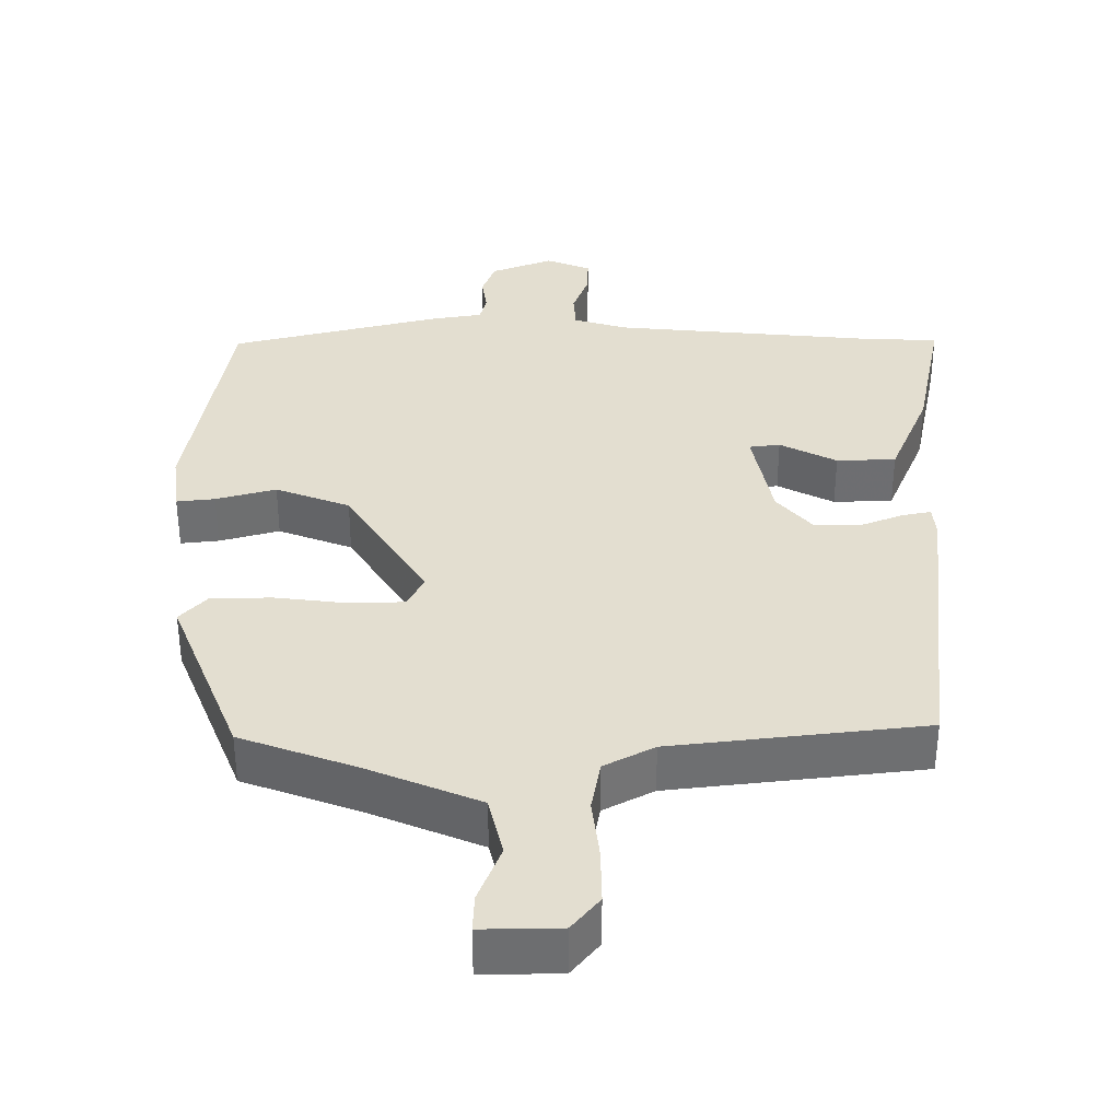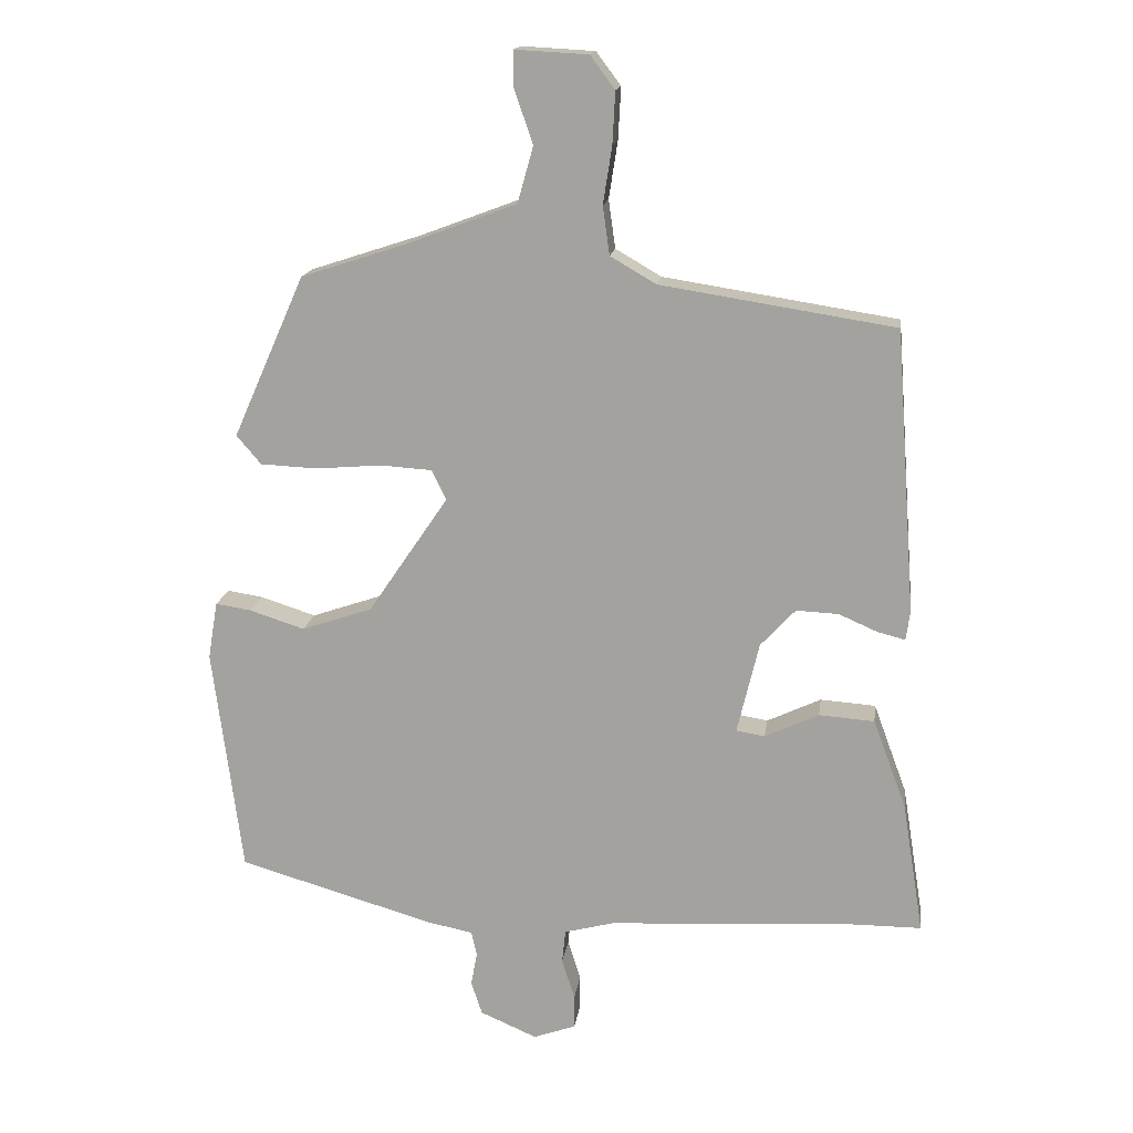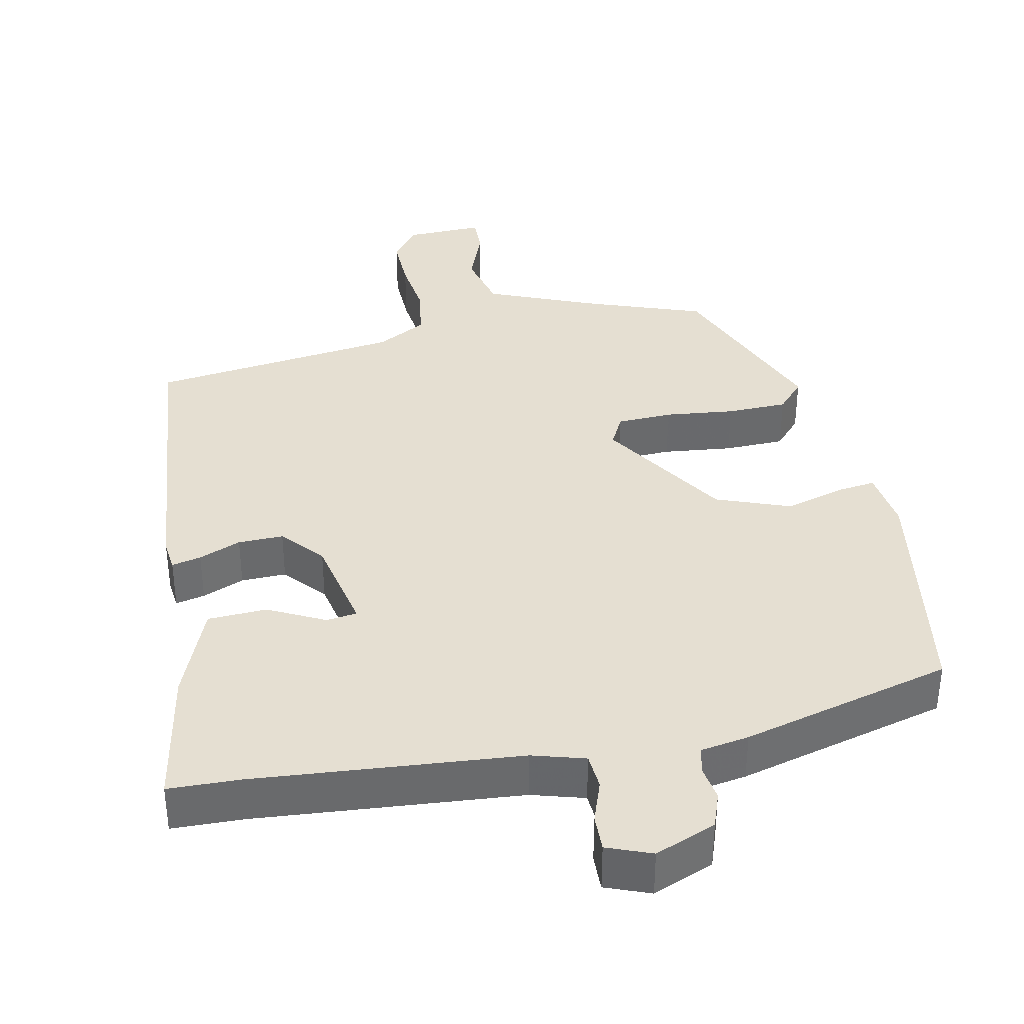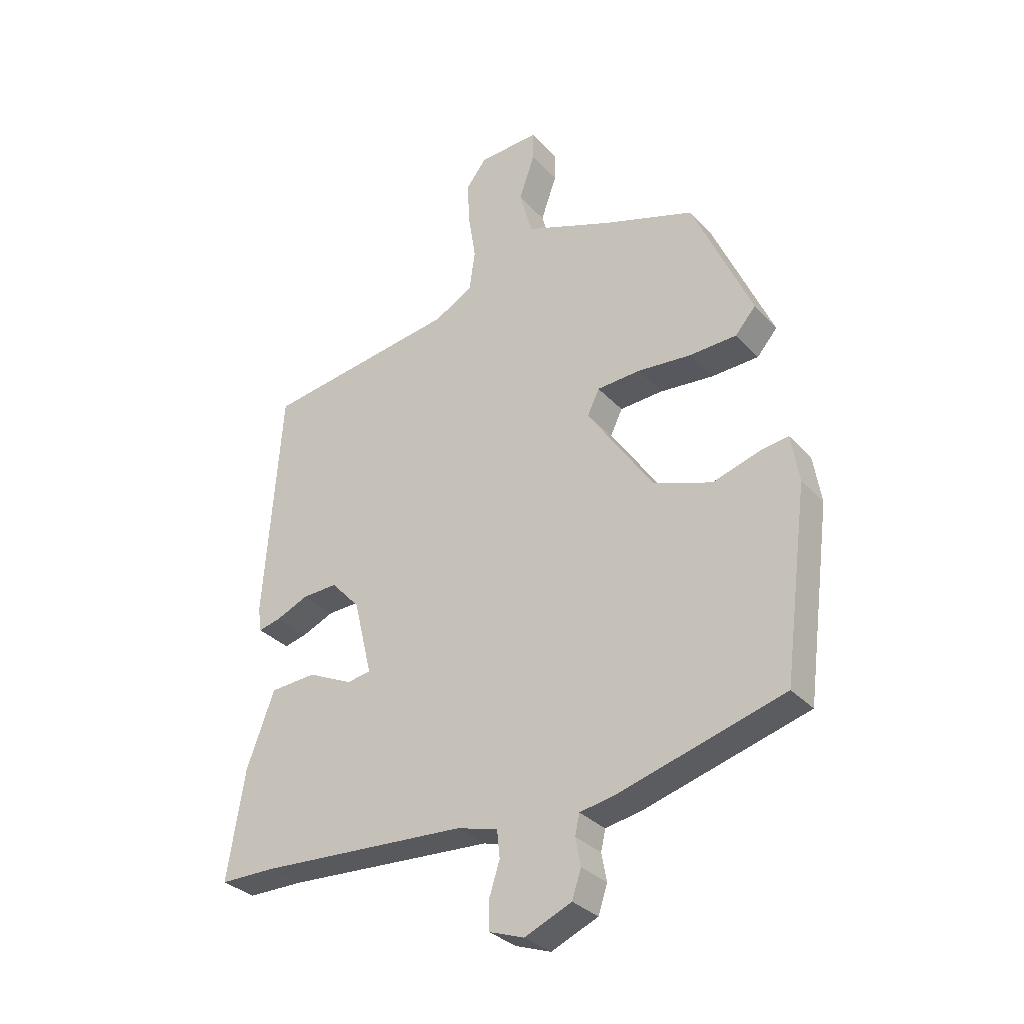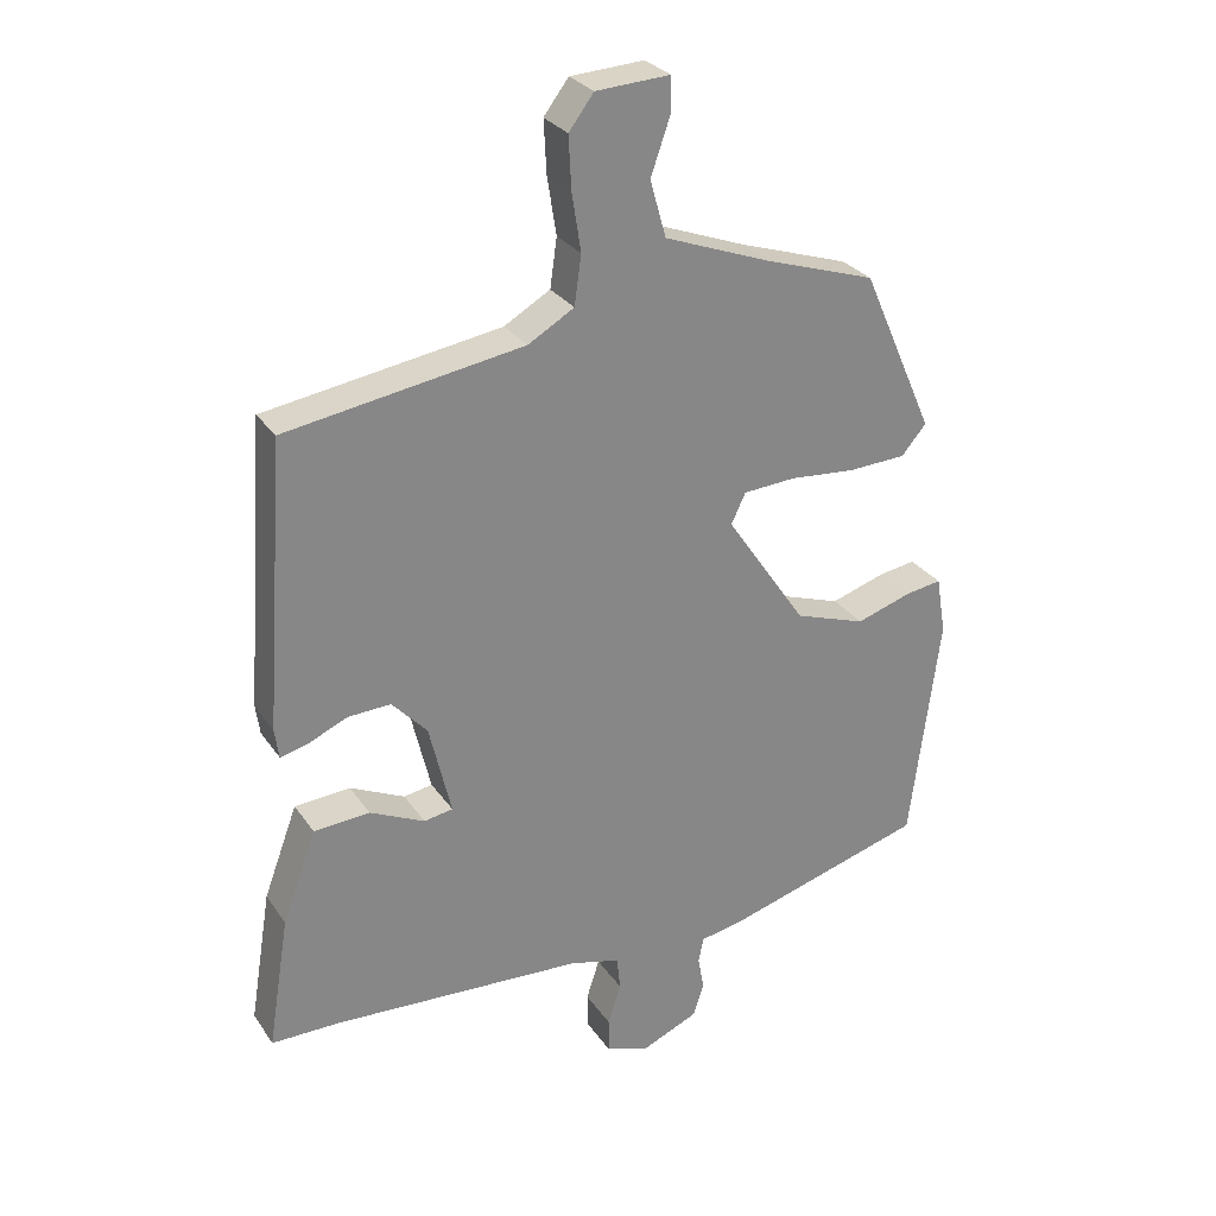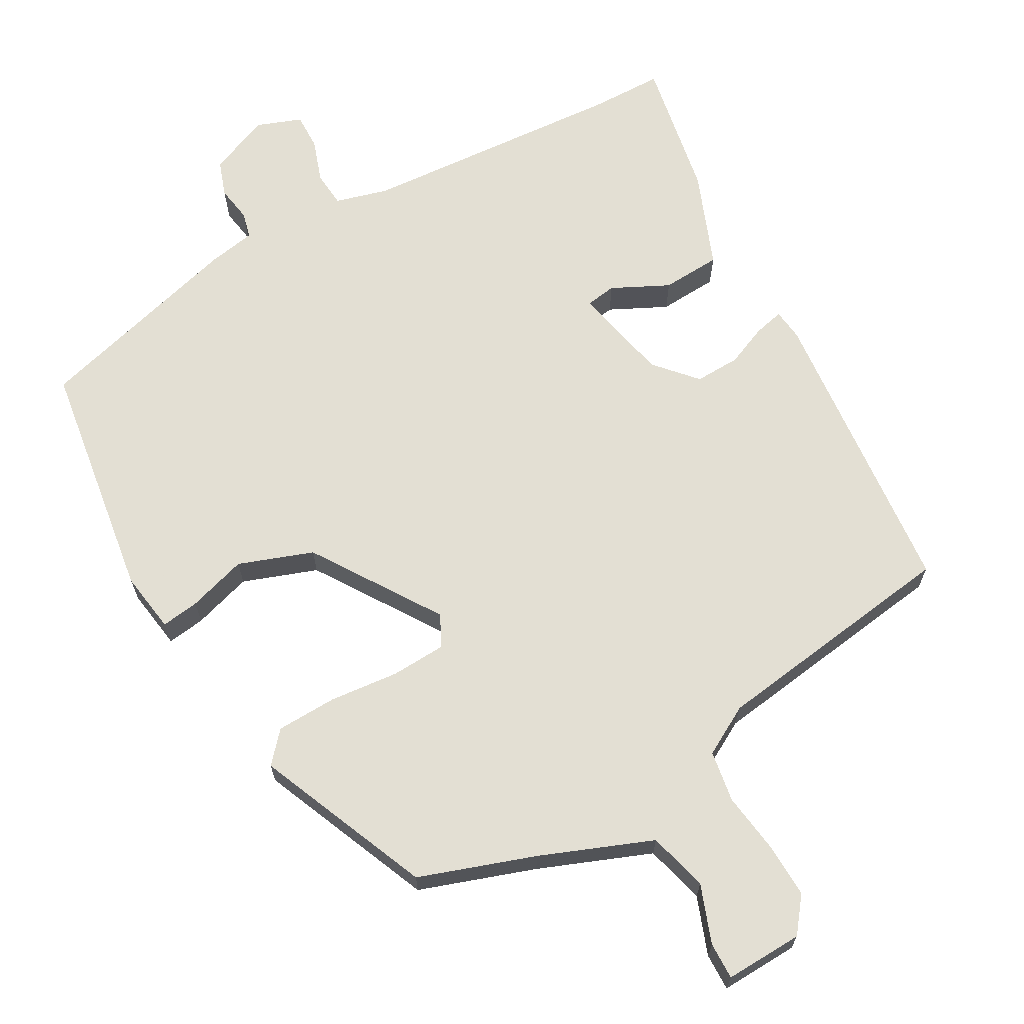
<metadata>
{"format":"obj","ext":"obj","renderer":"f3d","projection":"perspective","resolution":1024,"background":"white","views":[{"elev":35.8,"azim":2.1,"up":"+Y"},{"elev":15.9,"azim":7.7,"up":"+Z"},{"elev":37.5,"azim":169.9,"up":"+Y"},{"elev":-31.7,"azim":-145.5,"up":"+Z"},{"elev":28.3,"azim":152.7,"up":"+Z"},{"elev":67.1,"azim":-28.3,"up":"+Y"}]}
</metadata>
<code>
v -0.38 0.07 0.461
v -0.22 0.07 0.513
v -0.065 0.07 0.571
v -0.042 0.07 0.653
v -0.07 0.07 0.733
v -0.07 0.07 0.784
v 0.037 0.07 0.778
v 0.073 0.07 0.73
v 0.069 0.07 0.654
v 0.056 0.07 0.571
v 0.066 0.07 0.5
v 0.133 0.07 0.461
v 0.476 0.07 0.407
v 0.506 0.07 -0.006
v 0.5 0.07 -0.049
v 0.46 0.07 -0.039
v 0.403 0.07 -0.014
v 0.341 0.07 -0.011
v 0.29 0.07 -0.066
v 0.258 0.07 -0.2
v 0.3 0.07 -0.207
v 0.379 0.07 -0.17
v 0.46 0.07 -0.176
v 0.509 0.07 -0.308
v 0.54 0.07 -0.5
v 0.441 0.07 -0.5
v 0.076 0.07 -0.52
v 0.003 0.07 -0.539
v -0.002 0.07 -0.588
v 0.017 0.07 -0.647
v 0.017 0.07 -0.697
v -0.045 0.07 -0.719
v -0.128 0.07 -0.683
v -0.144 0.07 -0.634
v -0.135 0.07 -0.585
v -0.143 0.07 -0.549
v -0.209 0.07 -0.536
v -0.497 0.07 -0.452
v -0.54 0.07 -0.12
v -0.526 0.07 -0.036
v -0.474 0.07 -0.044
v -0.393 0.07 -0.07
v -0.29 0.07 -0.035
v -0.173 0.07 0.137
v -0.194 0.07 0.181
v -0.27 0.07 0.186
v -0.366 0.07 0.178
v -0.449 0.07 0.182
v -0.485 0.07 0.224
v -0.38 0 0.461
v -0.22 0 0.513
v -0.065 0 0.571
v -0.042 0 0.653
v -0.07 0 0.733
v -0.07 0 0.784
v 0.037 0 0.778
v 0.073 0 0.73
v 0.069 0 0.654
v 0.056 0 0.571
v 0.066 0 0.5
v 0.133 0 0.461
v 0.476 0 0.407
v 0.506 0 -0.006
v 0.5 0 -0.049
v 0.46 0 -0.039
v 0.403 0 -0.014
v 0.341 0 -0.011
v 0.29 0 -0.066
v 0.258 0 -0.2
v 0.3 0 -0.207
v 0.379 0 -0.17
v 0.46 0 -0.176
v 0.509 0 -0.308
v 0.54 0 -0.5
v 0.441 0 -0.5
v 0.076 0 -0.52
v 0.003 0 -0.539
v -0.002 0 -0.588
v 0.017 0 -0.647
v 0.017 0 -0.697
v -0.045 0 -0.719
v -0.128 0 -0.683
v -0.144 0 -0.634
v -0.135 0 -0.585
v -0.143 0 -0.549
v -0.209 0 -0.536
v -0.497 0 -0.452
v -0.54 0 -0.12
v -0.526 0 -0.036
v -0.474 0 -0.044
v -0.393 0 -0.07
v -0.29 0 -0.035
v -0.173 0 0.137
v -0.194 0 0.181
v -0.27 0 0.186
v -0.366 0 0.178
v -0.449 0 0.182
v -0.485 0 0.224
f 46 47 48 49
f 45 46 49 1
f 39 40 41 42
f 39 42 43
f 36 37 38 39
f 36 39 43
f 32 33 34 35
f 32 35 36
f 29 30 31 32
f 28 29 32 36
f 27 28 36 43
f 23 24 25 26
f 21 22 23 26
f 20 21 26 27
f 19 20 27 43
f 14 15 16 17
f 12 13 14 17
f 11 12 17 18
f 7 8 9 10
f 5 6 7 10
f 4 5 10 11
f 3 4 11 18
f 45 1 2
f 44 45 2 3
f 19 43 44
f 3 18 19 44
f 98 97 96 95
f 50 98 95 94
f 91 90 89 88
f 92 91 88
f 88 87 86 85
f 92 88 85
f 84 83 82 81
f 85 84 81
f 81 80 79 78
f 85 81 78 77
f 92 85 77 76
f 75 74 73 72
f 75 72 71 70
f 76 75 70 69
f 92 76 69 68
f 66 65 64 63
f 66 63 62 61
f 67 66 61 60
f 59 58 57 56
f 59 56 55 54
f 60 59 54 53
f 67 60 53 52
f 51 50 94
f 52 51 94 93
f 93 92 68
f 93 68 67 52
f 1 50 51 2
f 2 51 52 3
f 3 52 53 4
f 4 53 54 5
f 5 54 55 6
f 6 55 56 7
f 7 56 57 8
f 8 57 58 9
f 9 58 59 10
f 10 59 60 11
f 11 60 61 12
f 12 61 62 13
f 13 62 63 14
f 14 63 64 15
f 15 64 65 16
f 16 65 66 17
f 17 66 67 18
f 18 67 68 19
f 19 68 69 20
f 20 69 70 21
f 21 70 71 22
f 22 71 72 23
f 23 72 73 24
f 24 73 74 25
f 25 74 75 26
f 26 75 76 27
f 27 76 77 28
f 28 77 78 29
f 29 78 79 30
f 30 79 80 31
f 31 80 81 32
f 32 81 82 33
f 33 82 83 34
f 34 83 84 35
f 35 84 85 36
f 36 85 86 37
f 37 86 87 38
f 38 87 88 39
f 39 88 89 40
f 40 89 90 41
f 41 90 91 42
f 42 91 92 43
f 43 92 93 44
f 44 93 94 45
f 45 94 95 46
f 46 95 96 47
f 47 96 97 48
f 48 97 98 49
f 49 98 50 1

</code>
